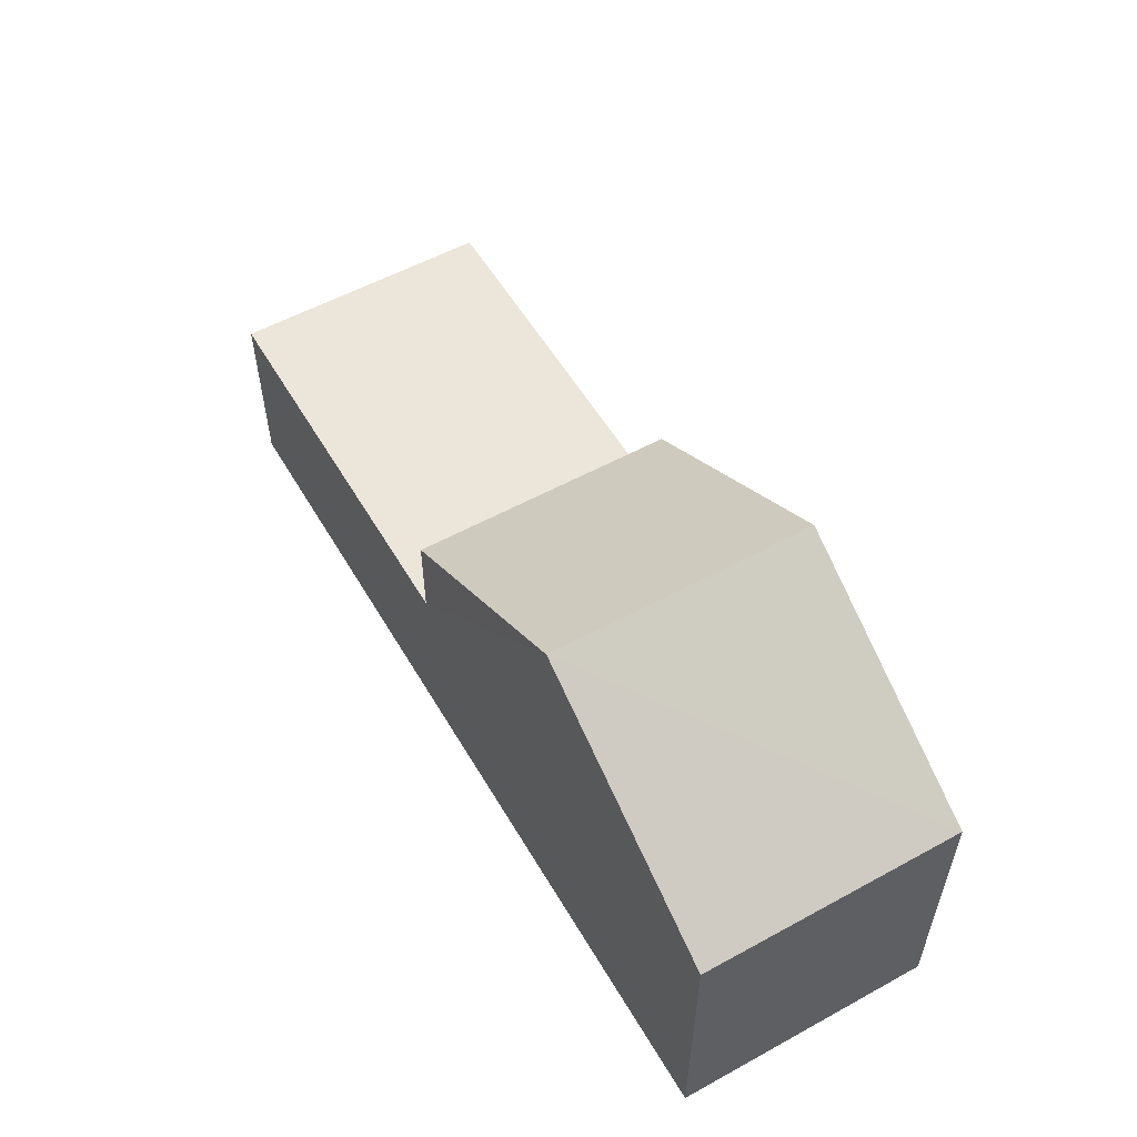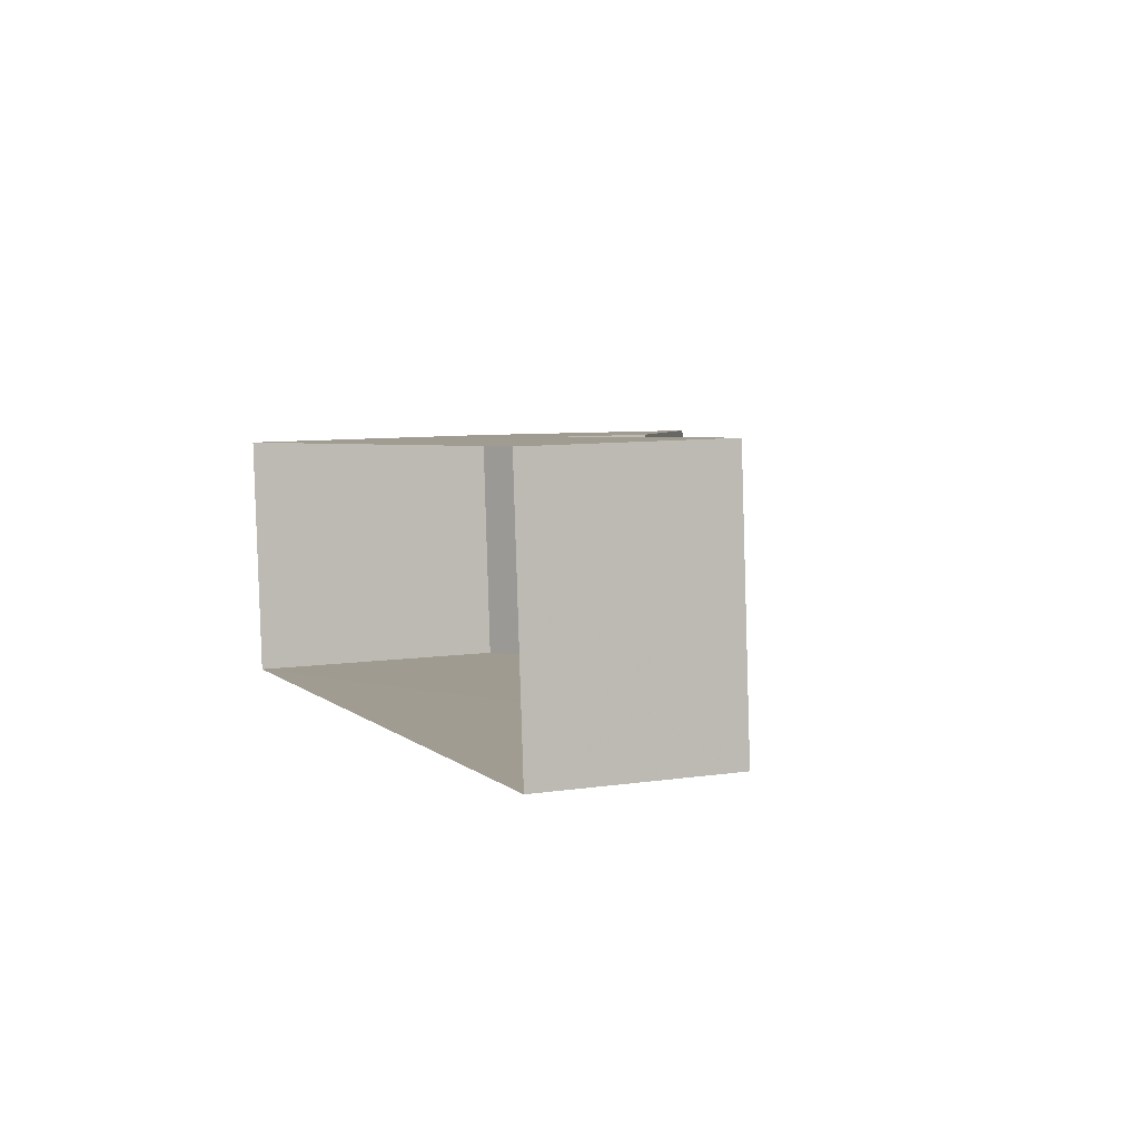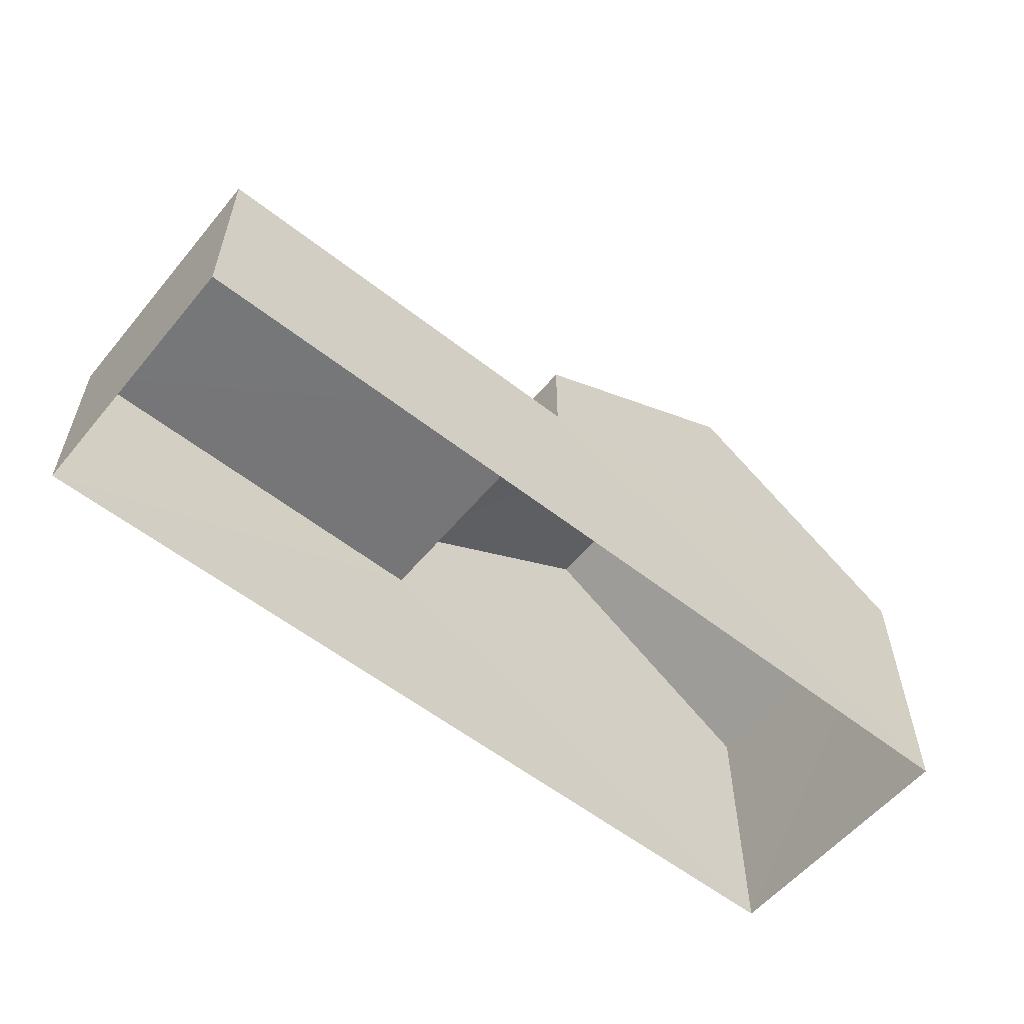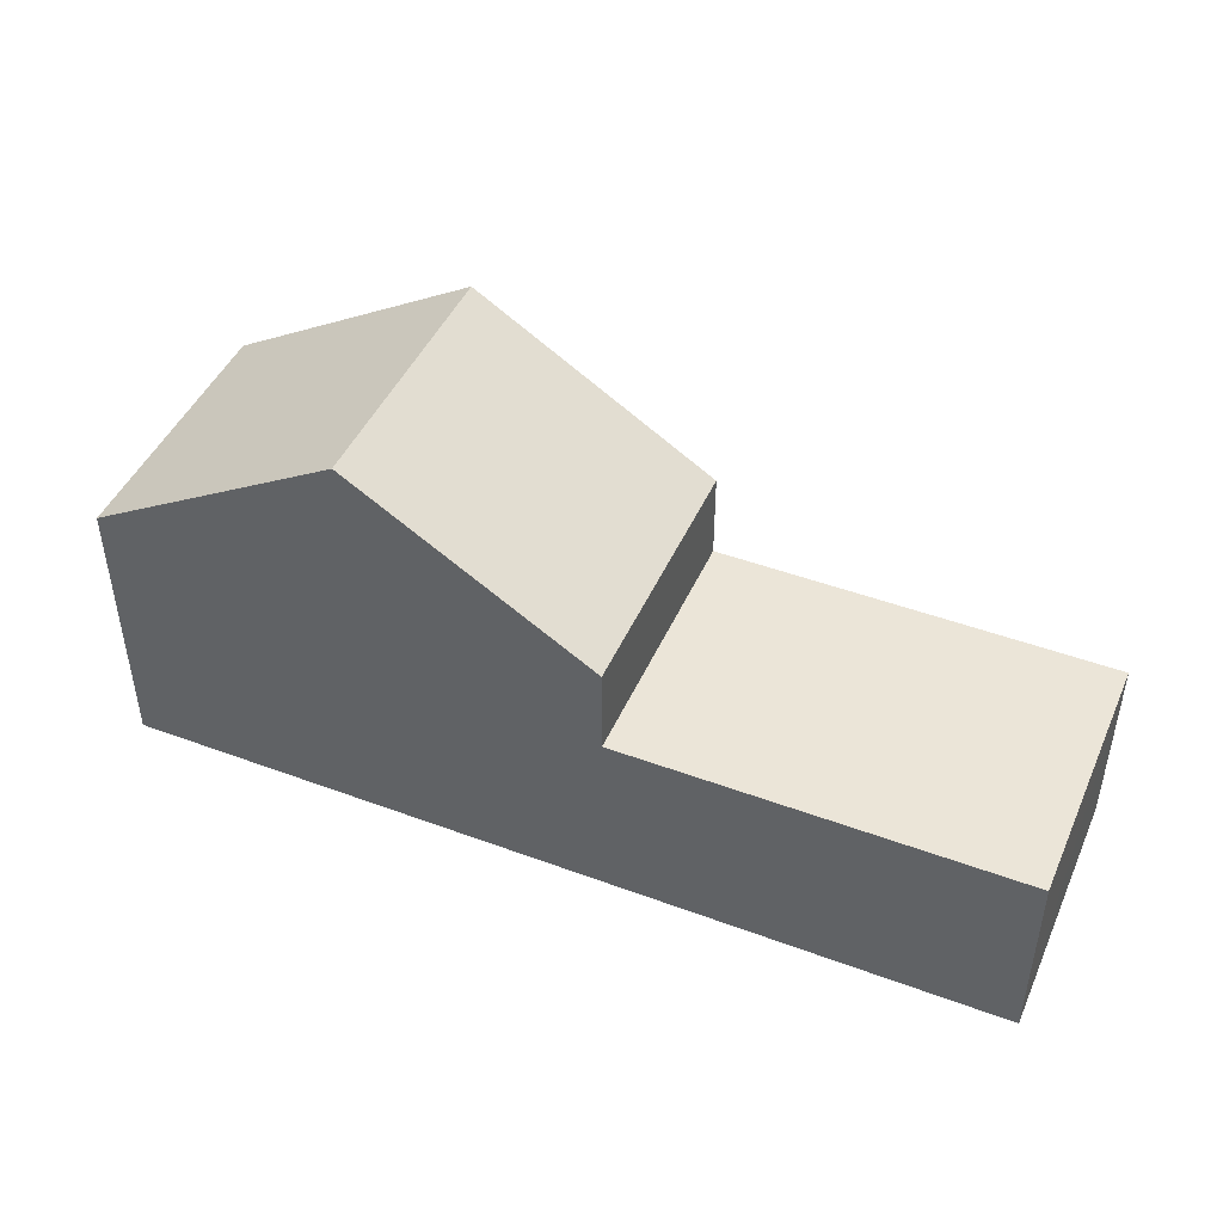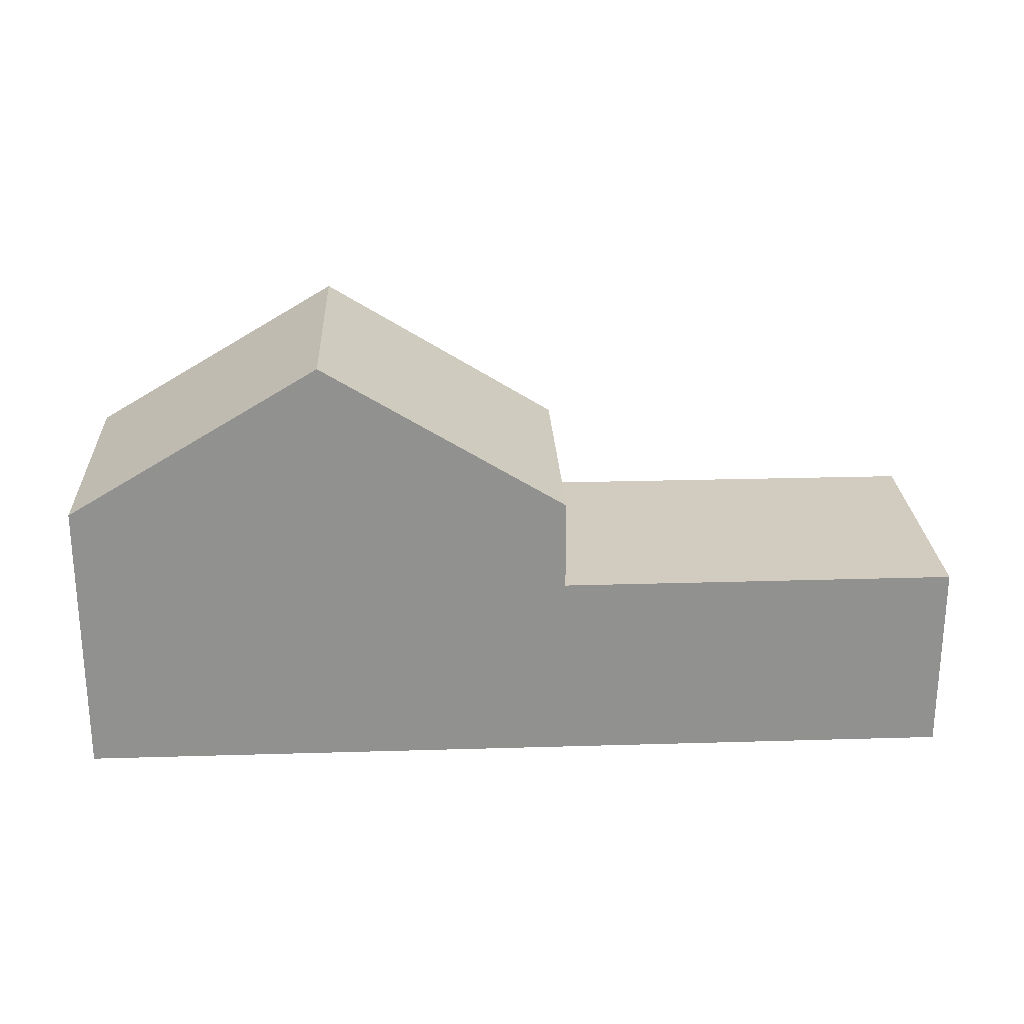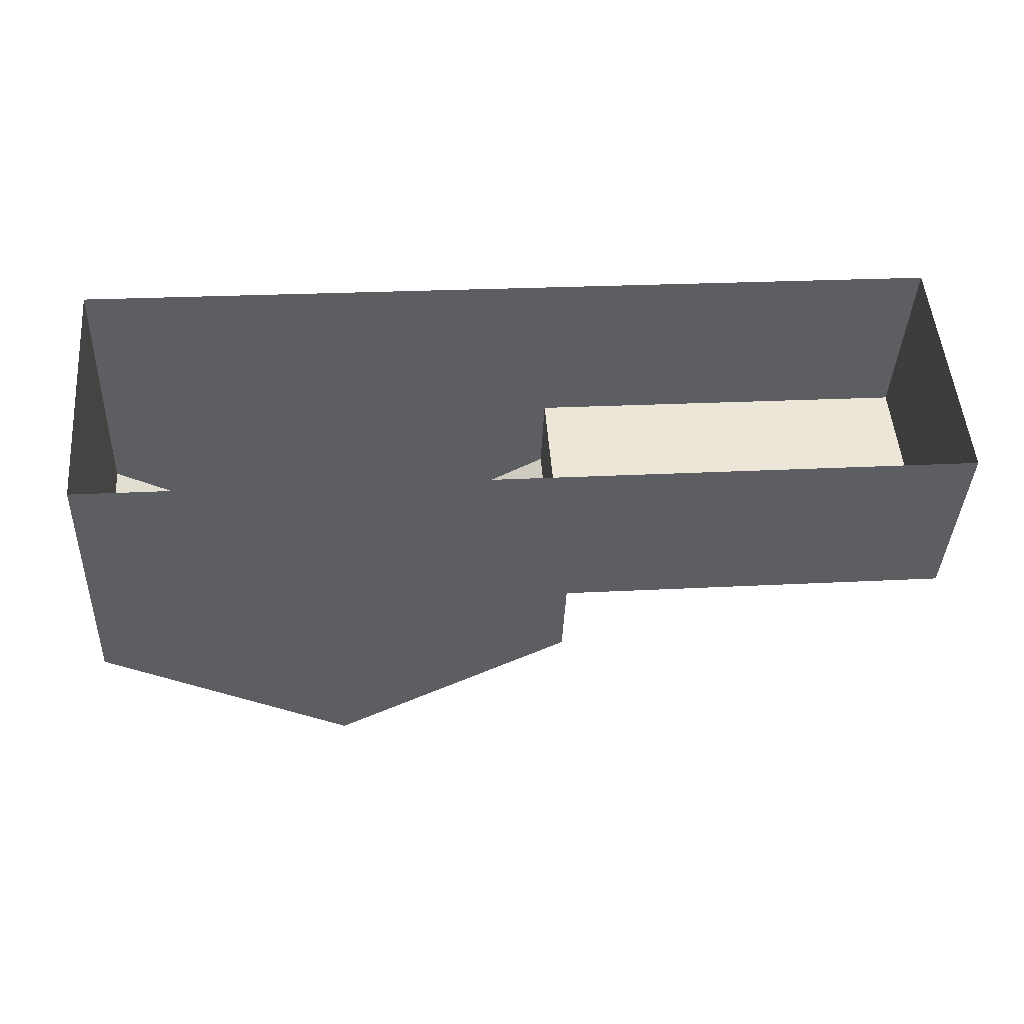
<metadata>
{"format":"obj","ext":"obj","renderer":"f3d","projection":"perspective","resolution":1024,"background":"white","views":[{"elev":55.5,"azim":55.4,"up":"+Z"},{"elev":8.7,"azim":-111.3,"up":"+Y"},{"elev":-57.0,"azim":-43.9,"up":"+Z"},{"elev":45.8,"azim":-161.5,"up":"+Z"},{"elev":24.3,"azim":172.6,"up":"+Z"},{"elev":-39.1,"azim":177.6,"up":"+Y"}]}
</metadata>
<code>
v -3.729e+05 -1.052e+05 23.95
v -3.728e+05 -1.052e+05 23.95
v -3.728e+05 -1.052e+05 23.96
v -3.729e+05 -1.052e+05 23.96
v -3.728e+05 -1.052e+05 32.72
v -3.728e+05 -1.052e+05 29.68
v -3.728e+05 -1.052e+05 32.72
v -3.728e+05 -1.052e+05 29.68
v -3.729e+05 -1.052e+05 29.68
v -3.729e+05 -1.052e+05 29.68
v -3.729e+05 -1.052e+05 27.85
v -3.729e+05 -1.052e+05 27.85
v -3.729e+05 -1.052e+05 27.85
v -3.729e+05 -1.052e+05 27.85
f 1 2 3
f 4 1 3
f 5 6 7
f 5 8 6
f 9 10 5
f 7 9 5
f 11 12 13
f 11 14 12
f 8 3 2
f 6 8 2
f 7 6 14
f 6 2 14
f 9 7 14
f 14 1 12
f 14 2 1
f 13 1 4
f 13 12 1
f 14 10 9
f 14 11 10
f 8 5 11
f 8 11 3
f 3 11 4
f 5 10 11
f 4 11 13

</code>
